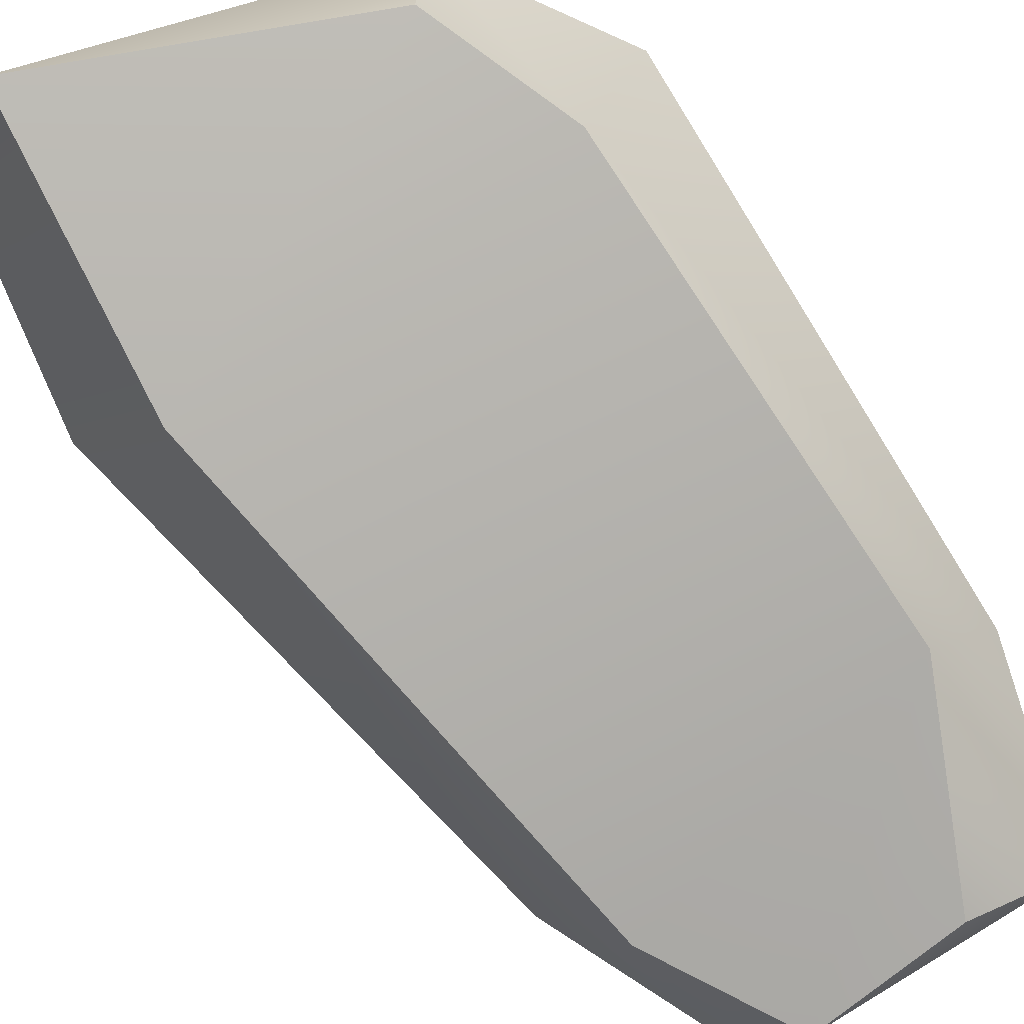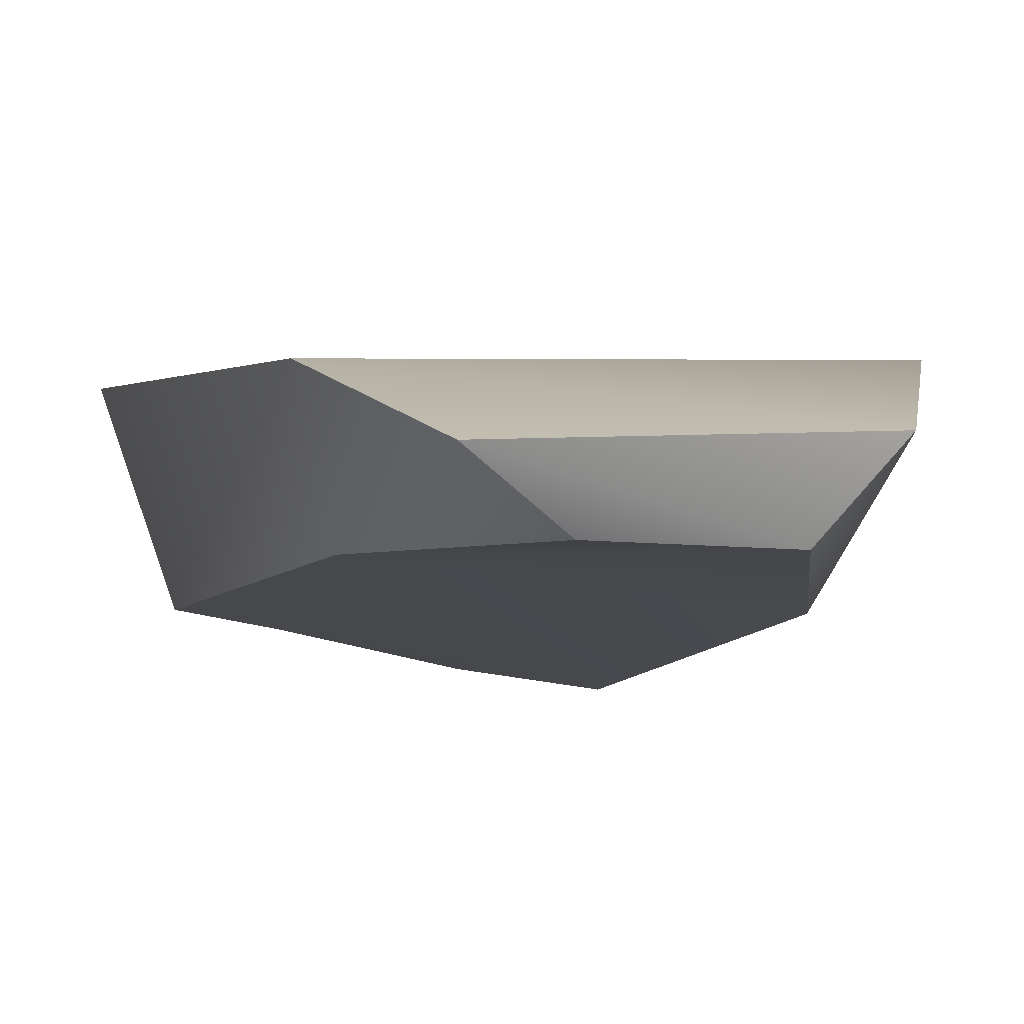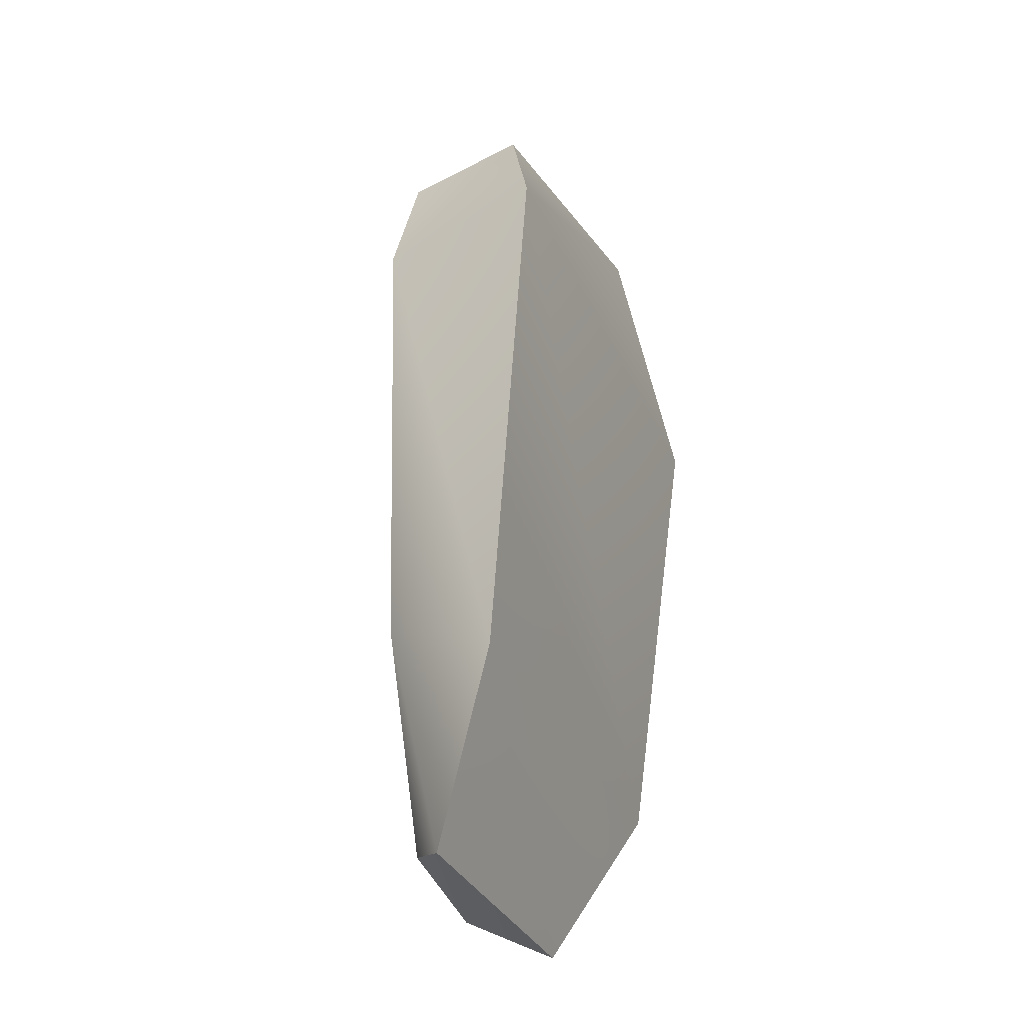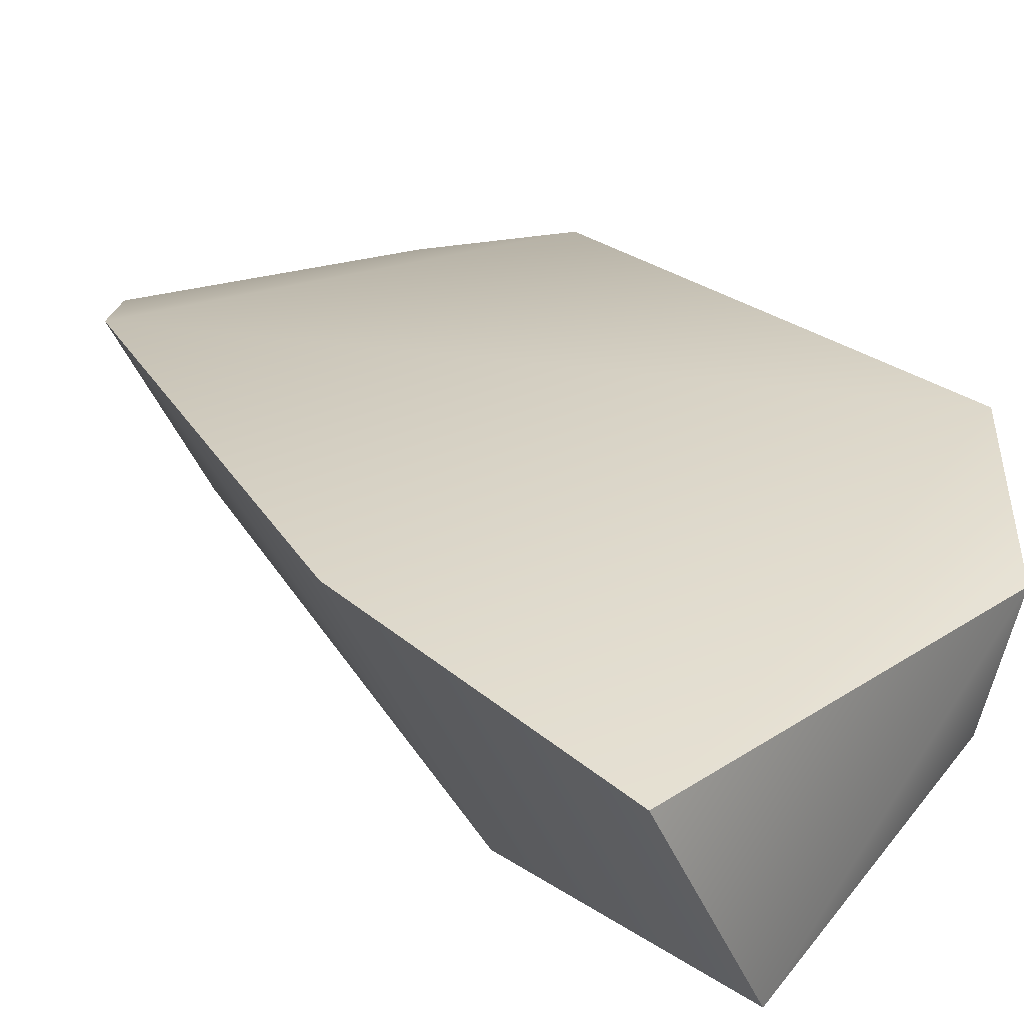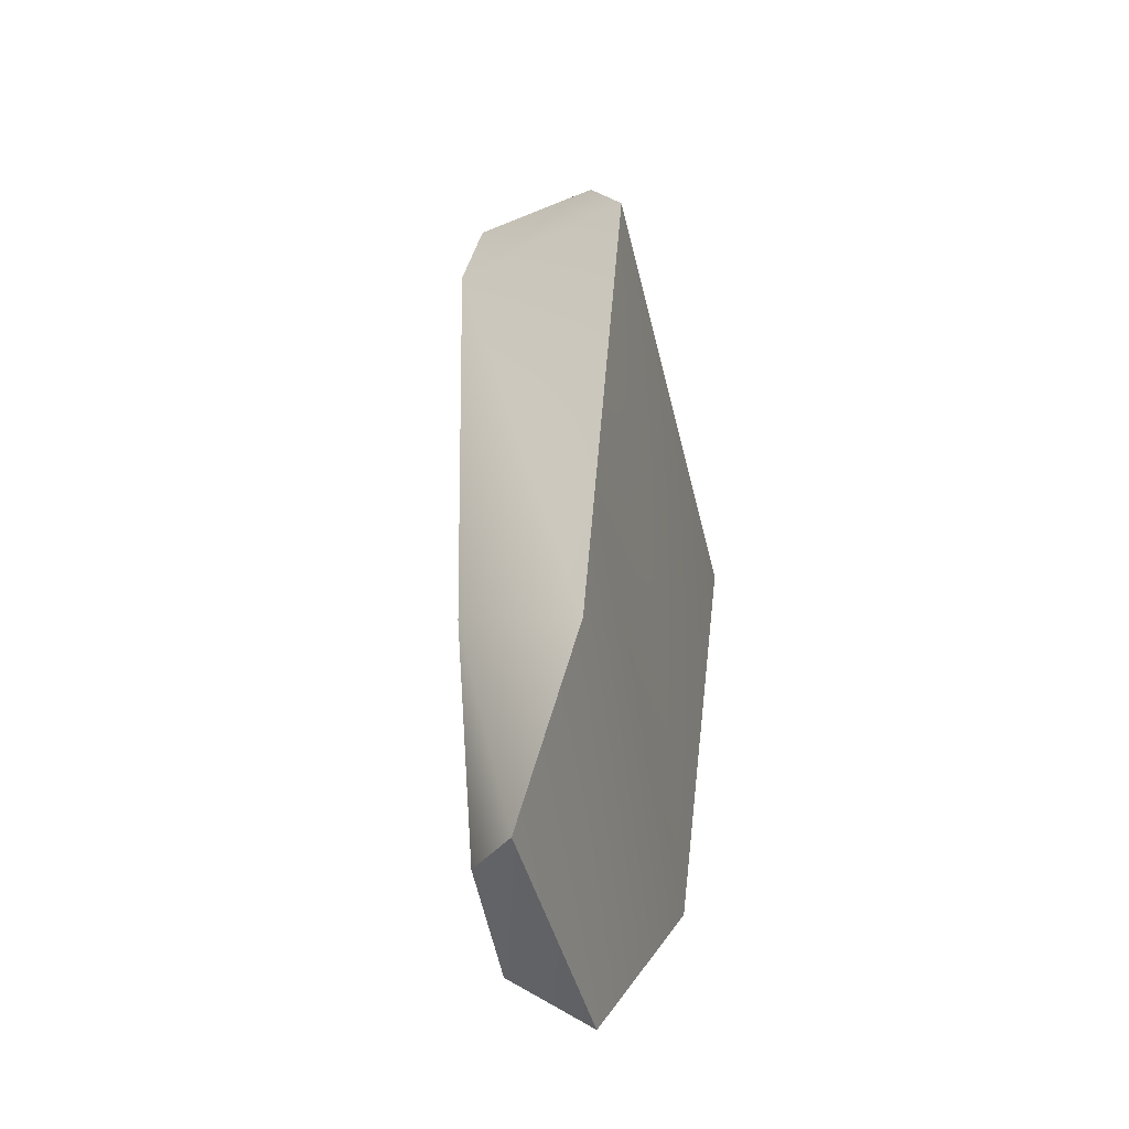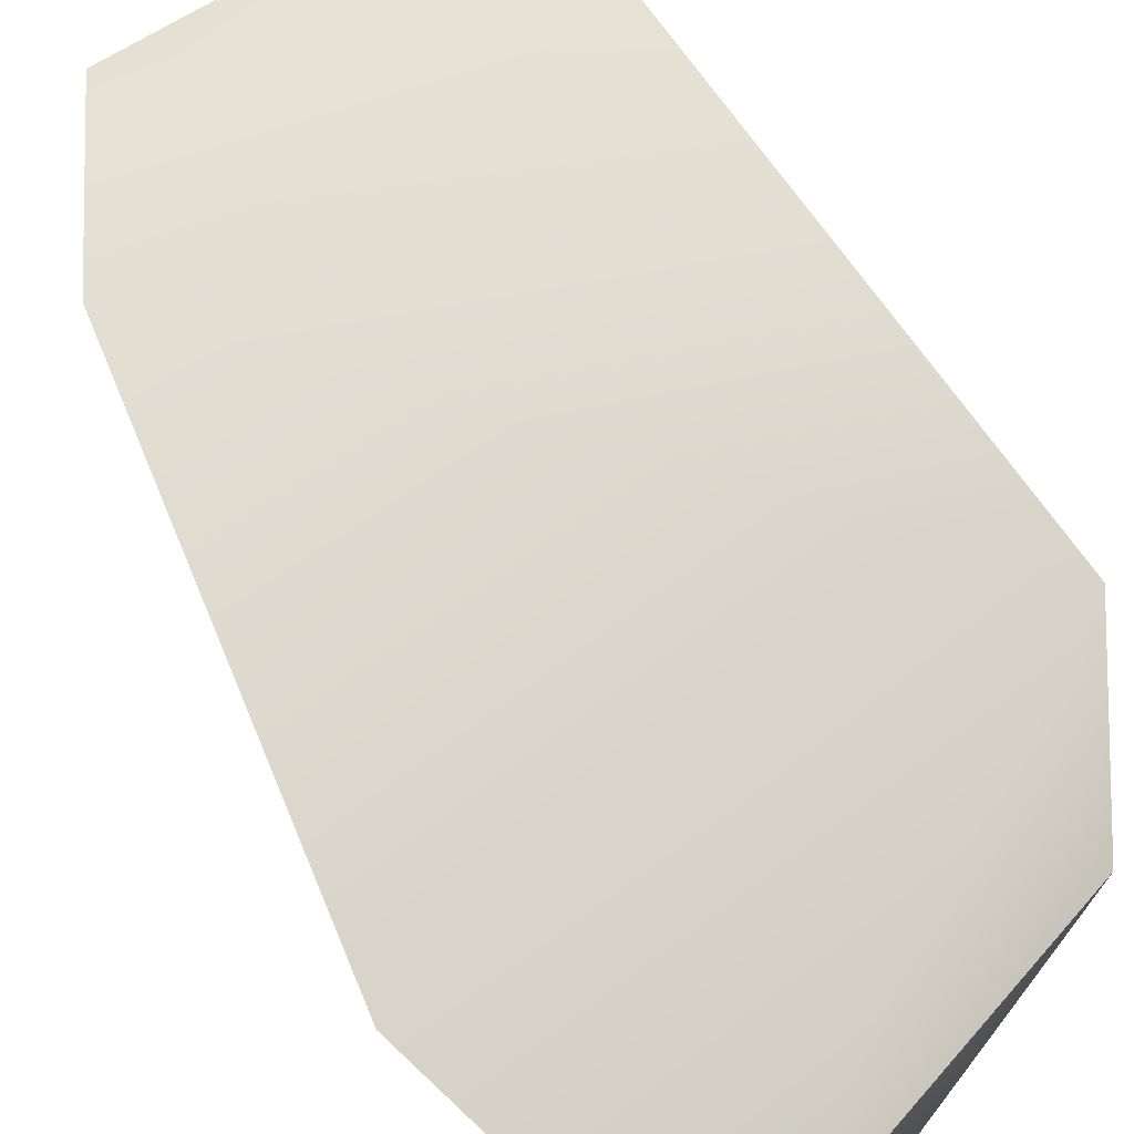
<metadata>
{"format":"obj","ext":"obj","renderer":"f3d","projection":"perspective","resolution":1024,"background":"white","views":[{"elev":-75.1,"azim":34.6,"up":"+Y"},{"elev":-5.2,"azim":161.6,"up":"+Y"},{"elev":-32.8,"azim":108.8,"up":"+Z"},{"elev":28.2,"azim":-31.1,"up":"+Y"},{"elev":-44.0,"azim":100.8,"up":"+Z"},{"elev":75.2,"azim":-31.9,"up":"+Y"}]}
</metadata>
<code>
g default
v -0.9337 -0.3596 2.942
v 0.6078 -0.1273 2.194
v -1.448 0.6638 2.942
v 0.7262 0.5698 2.298
v -0.8677 0.2695 -2.584
v 0.794 0.1755 -2.584
v -0.5313 -0.1433 -2.438
v 0.309 -0.1254 -2.377
v -1.392 0.6746 -1.576
v 1.105 0.5686 -1.576
v -0.9012 -0.3114 -1.576
v 0.8475 -0.107 -1.25
v -1.87 0.925 1.412
v 1.242 0.831 1.412
v -1.154 -0.5084 1.412
v 0.8905 -0.1661 1.412
g pCube1
f 2 4 1
f 1 4 3
f 4 14 3
f 3 14 13
f 5 6 7
f 7 6 8
f 8 12 7
f 7 12 11
f 2 16 4
f 4 16 14
f 7 11 5
f 5 11 9
f 9 10 5
f 5 10 6
f 11 12 15
f 15 12 16
f 10 12 6
f 6 12 8
f 11 15 9
f 9 15 13
f 13 14 9
f 9 14 10
f 14 16 10
f 10 16 12
f 16 2 15
f 15 2 1
f 13 15 3
f 3 15 1

</code>
